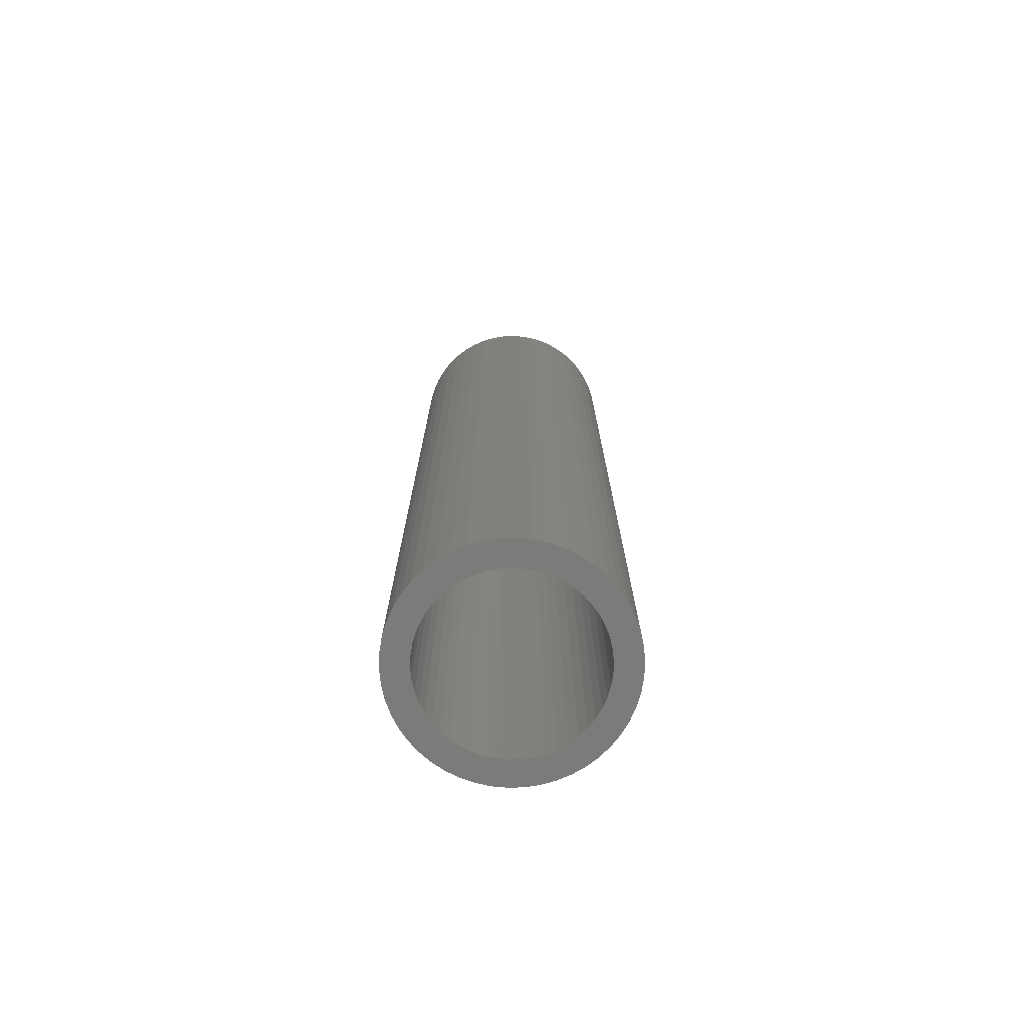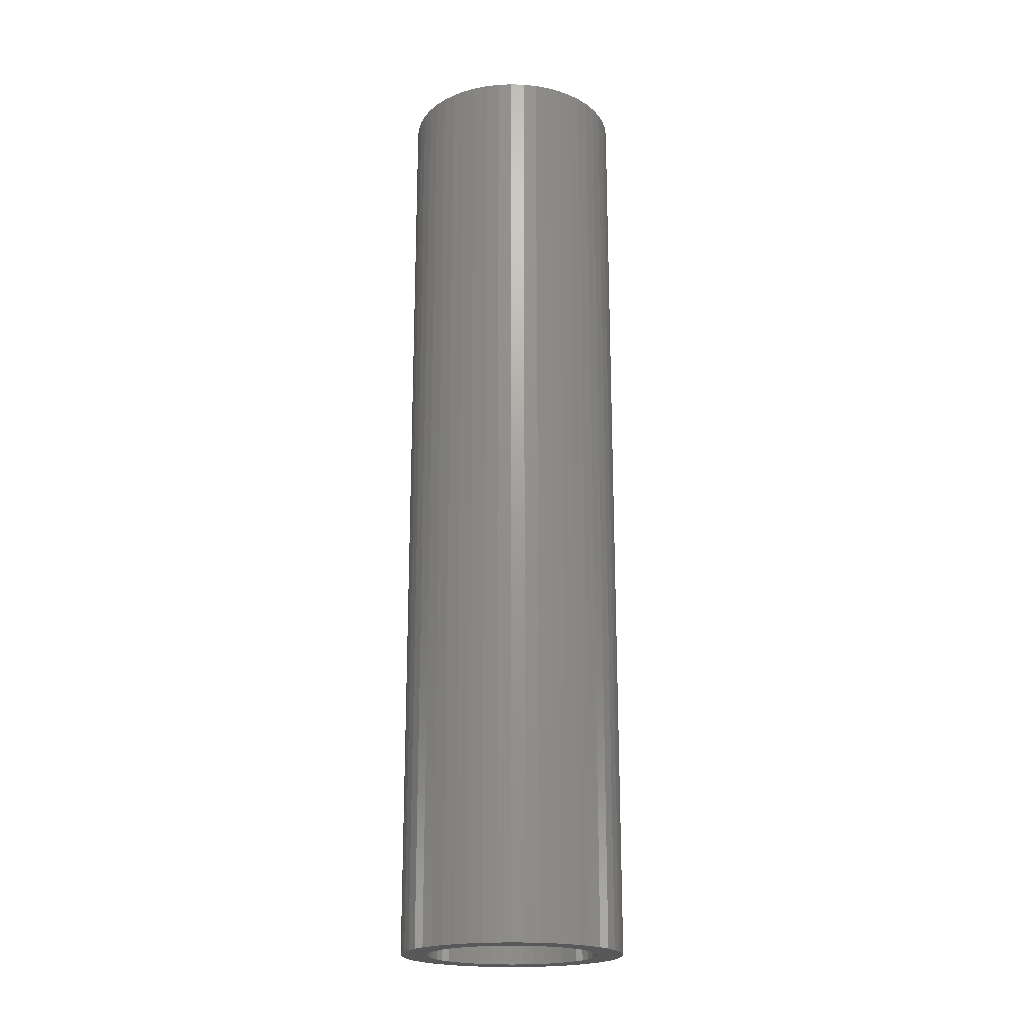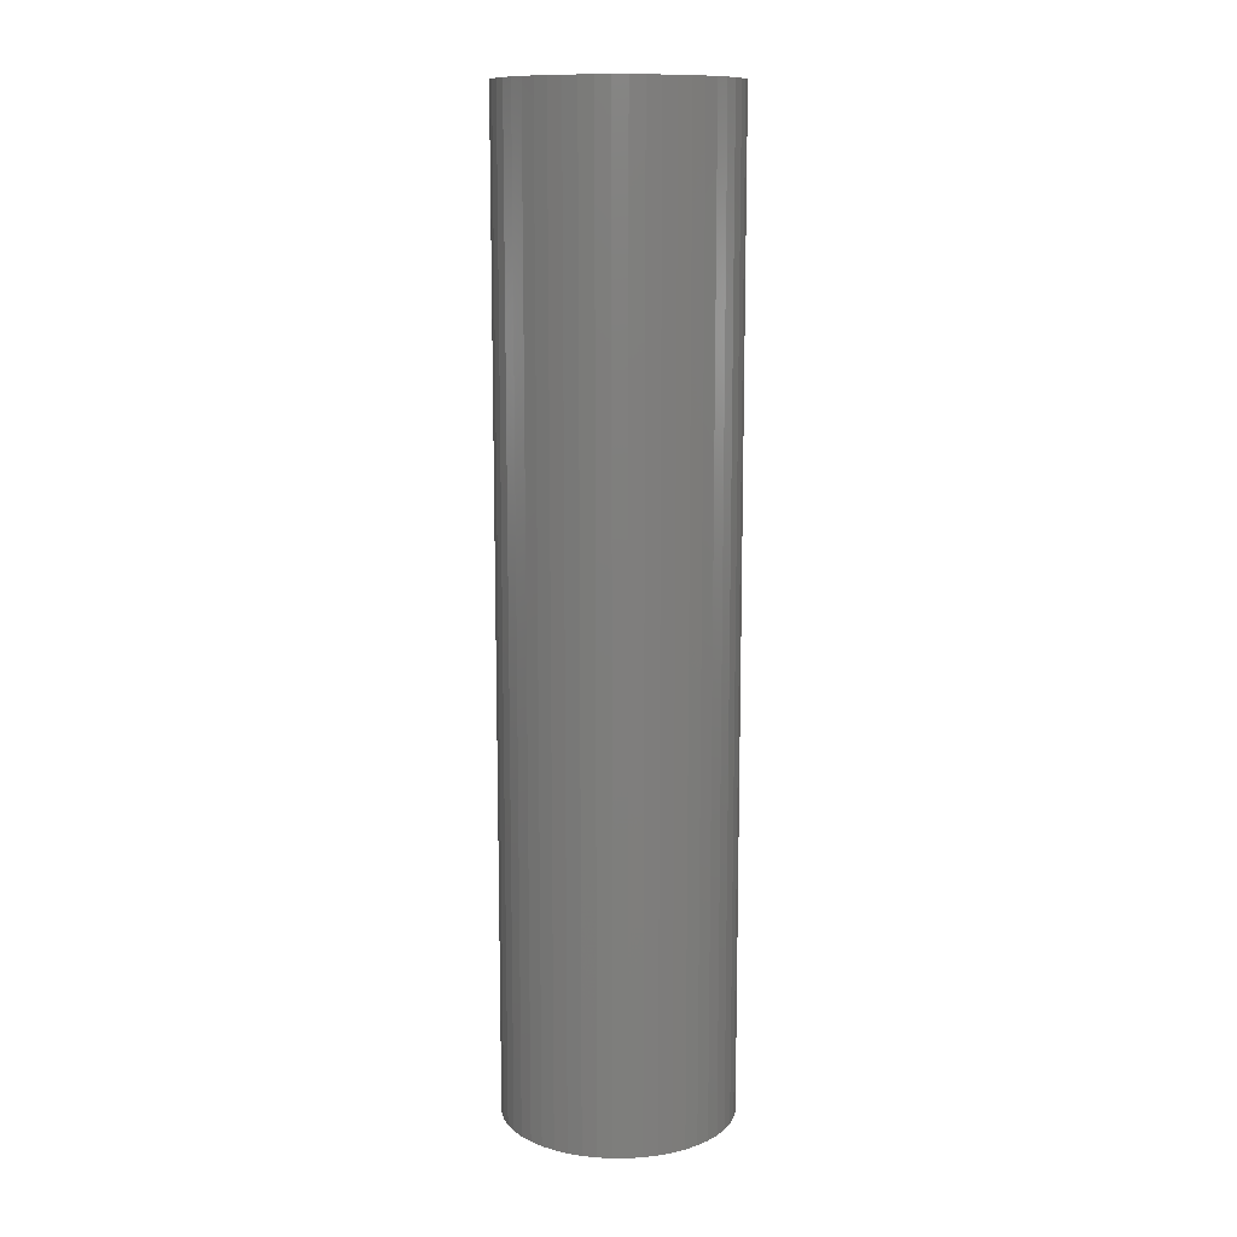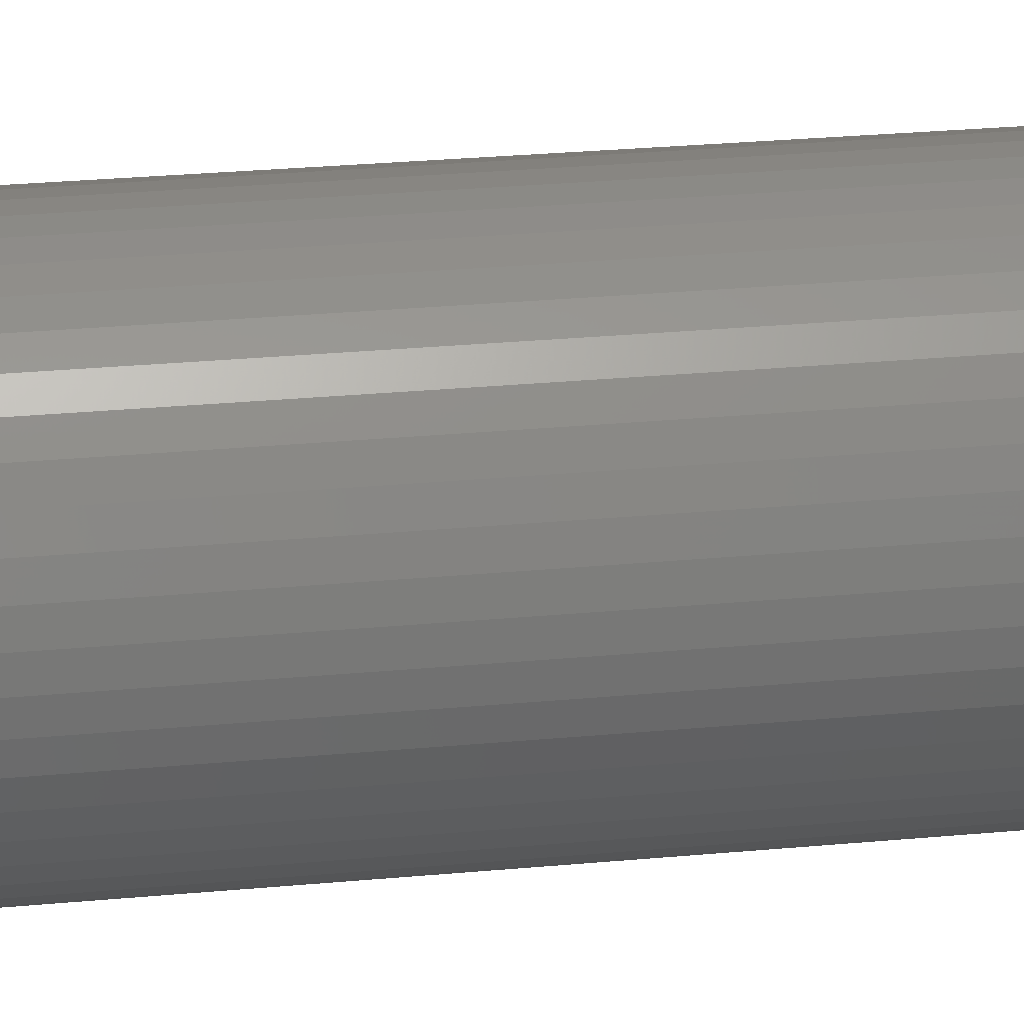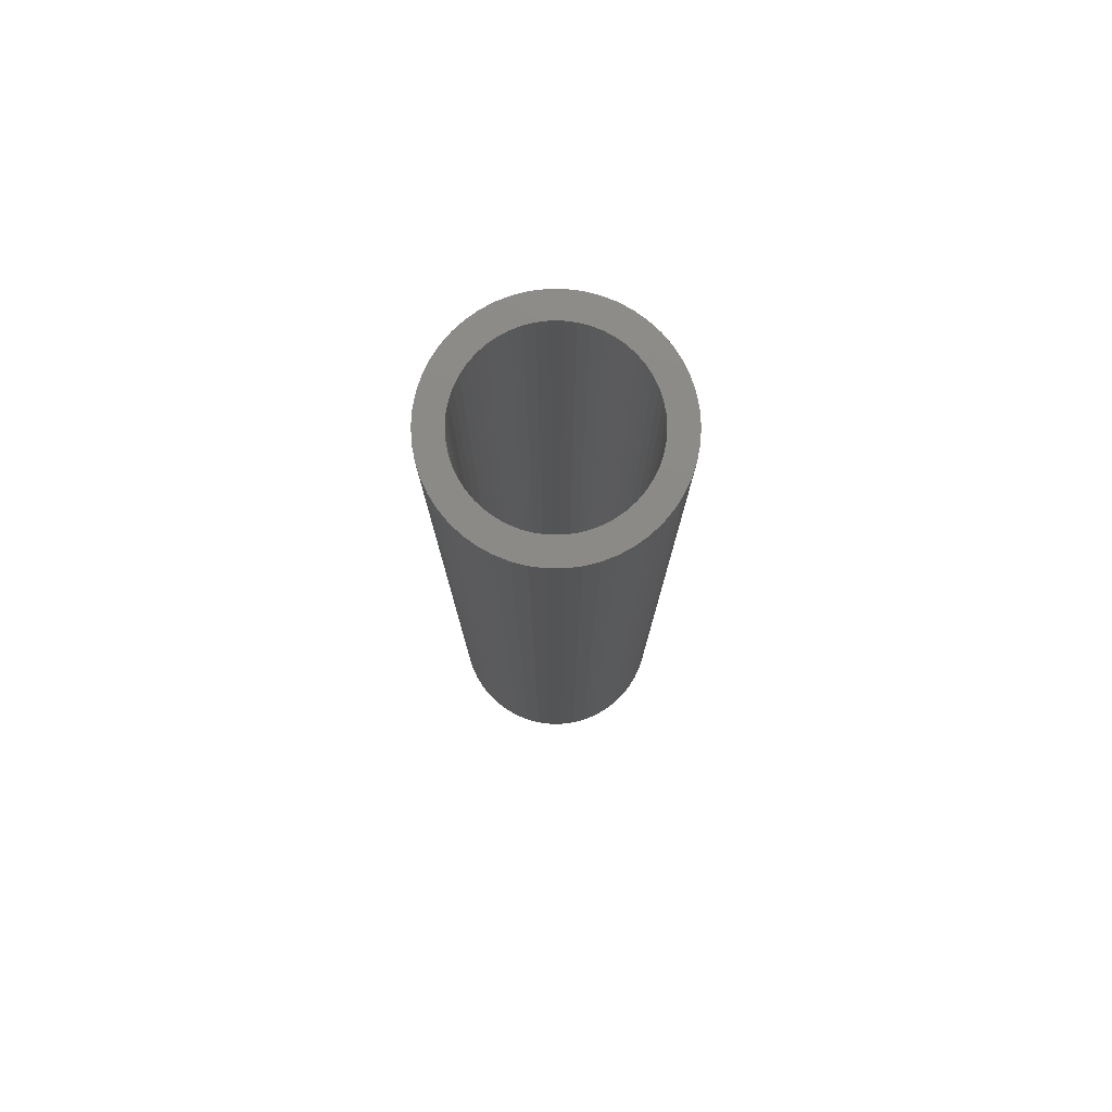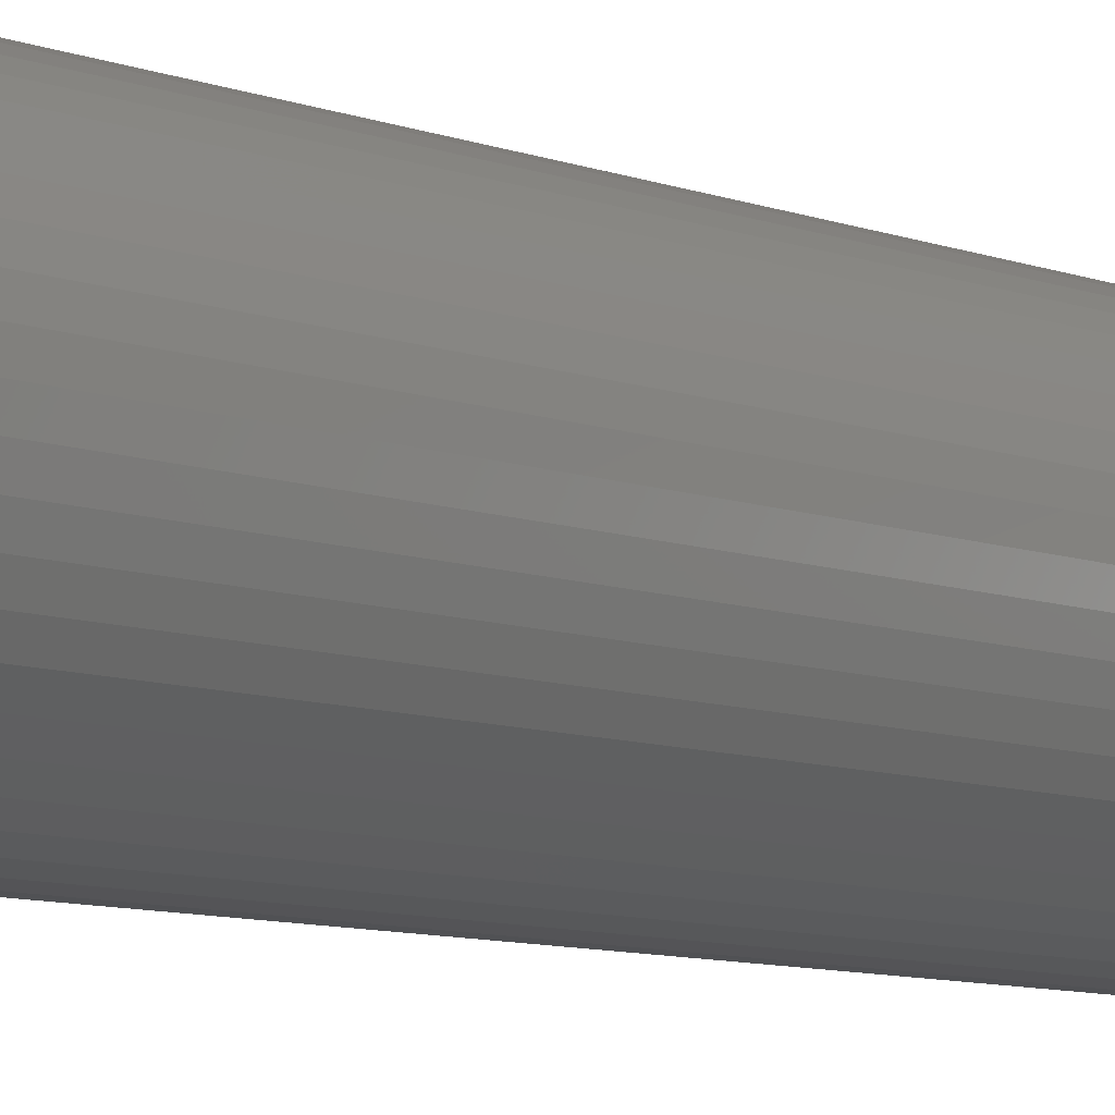
<metadata>
{"format":"stl","ext":"stl","renderer":"f3d","projection":"perspective","resolution":1024,"background":"white","views":[{"elev":-74.3,"azim":-113.5,"up":"+Z"},{"elev":-20.3,"azim":-53.5,"up":"+Z"},{"elev":11.8,"azim":20.9,"up":"+Z"},{"elev":23.2,"azim":-99.6,"up":"+Y"},{"elev":77.9,"azim":7.4,"up":"+Z"},{"elev":-7.7,"azim":41.1,"up":"+Y"}]}
</metadata>
<code>
# stl→obj: 200 verts, 400 faces
v 2.35 0 10
v 2.331 0.2945 -10
v 2.331 0.2945 10
v 2.35 0 -10
v -2.35 0 -10
v -2.331 0.2945 10
v -2.331 0.2945 -10
v -2.35 0 10
v 0.1476 2.345 -10
v -0.1476 2.345 10
v 0.1476 2.345 10
v -0.1476 2.345 -10
v -0.1476 -2.345 -10
v 0.1476 -2.345 10
v -0.1476 -2.345 10
v 0.1476 -2.345 -10
v 1.713 1.609 -10
v 1.498 1.811 10
v 1.713 1.609 10
v 1.498 1.811 -10
v -1.498 1.811 -10
v -1.713 1.609 10
v -1.498 1.811 10
v -1.713 1.609 -10
v -0.7262 2.235 -10
v -1.001 2.126 10
v -0.7262 2.235 10
v -1.001 2.126 -10
v 2.185 0.8651 10
v 2.059 1.132 -10
v 2.059 1.132 10
v 2.185 0.8651 -10
v 1.901 1.381 -10
v 1.901 1.381 10
v 1.001 2.126 -10
v 0.7262 2.235 10
v 1.001 2.126 10
v 0.7262 2.235 -10
v 1.259 1.984 10
v 1.259 1.984 -10
v -2.185 0.8651 -10
v -2.059 1.132 10
v -2.059 1.132 -10
v -2.185 0.8651 10
v -1.901 1.381 -10
v -1.901 1.381 10
v 1.8 0 10
v 1.786 0.2256 10
v 2.276 0.5844 10
v 2.331 -0.2945 10
v 1.743 0.4476 10
v 1.786 -0.2256 10
v 1.674 0.6626 10
v 2.276 -0.5844 10
v 1.577 0.8672 10
v 1.743 -0.4476 10
v 2.185 -0.8651 10
v 1.456 1.058 10
v 1.312 1.232 10
v 1.147 1.387 10
v 0.9645 1.52 10
v 0.7664 1.629 10
v 0.5562 1.712 10
v 0.4403 2.308 10
v 0.3373 1.768 10
v 0.113 1.796 10
v -0.113 1.796 10
v -0.3373 1.768 10
v -0.4403 2.308 10
v -0.5562 1.712 10
v -0.7664 1.629 10
v -0.9645 1.52 10
v -1.259 1.984 10
v -1.147 1.387 10
v -1.312 1.232 10
v -1.456 1.058 10
v -1.577 0.8672 10
v -1.674 0.6626 10
v -1.743 0.4476 10
v 1.674 -0.6626 10
v 2.059 -1.132 10
v 1.577 -0.8672 10
v 1.901 -1.381 10
v 1.456 -1.058 10
v 1.713 -1.609 10
v 1.312 -1.232 10
v 1.498 -1.811 10
v 1.147 -1.387 10
v 1.259 -1.984 10
v 0.9645 -1.52 10
v 1.001 -2.126 10
v 0.7664 -1.629 10
v 0.7262 -2.235 10
v 0.5562 -1.712 10
v 0.4403 -2.308 10
v 0.3373 -1.768 10
v 0.113 -1.796 10
v -0.113 -1.796 10
v -0.3373 -1.768 10
v -0.4403 -2.308 10
v -0.5562 -1.712 10
v -0.7262 -2.235 10
v -0.7664 -1.629 10
v -1.001 -2.126 10
v -0.9645 -1.52 10
v -1.259 -1.984 10
v -1.147 -1.387 10
v -1.498 -1.811 10
v -1.312 -1.232 10
v -1.713 -1.609 10
v -1.456 -1.058 10
v -1.901 -1.381 10
v -1.577 -0.8672 10
v -2.059 -1.132 10
v -1.674 -0.6626 10
v -2.185 -0.8651 10
v -1.743 -0.4476 10
v -2.276 -0.5844 10
v -1.786 -0.2256 10
v -2.331 -0.2945 10
v -1.8 0 10
v -2.276 0.5844 10
v -1.786 0.2256 10
v -1.259 1.984 -10
v -0.4403 2.308 -10
v 1.8 0 -10
v 2.331 -0.2945 -10
v 1.786 -0.2256 -10
v 2.276 -0.5844 -10
v 1.743 -0.4476 -10
v 2.185 -0.8651 -10
v 1.786 0.2256 -10
v 1.674 -0.6626 -10
v 2.059 -1.132 -10
v 2.276 0.5844 -10
v 1.577 -0.8672 -10
v 1.901 -1.381 -10
v 1.743 0.4476 -10
v 1.456 -1.058 -10
v 1.713 -1.609 -10
v 1.312 -1.232 -10
v 1.498 -1.811 -10
v 1.147 -1.387 -10
v 1.259 -1.984 -10
v 0.9645 -1.52 -10
v 1.001 -2.126 -10
v 0.7664 -1.629 -10
v 0.7262 -2.235 -10
v 0.5562 -1.712 -10
v 0.4403 -2.308 -10
v 0.3373 -1.768 -10
v 0.113 -1.796 -10
v -0.113 -1.796 -10
v -0.3373 -1.768 -10
v -0.4403 -2.308 -10
v -0.5562 -1.712 -10
v -0.7262 -2.235 -10
v -0.7664 -1.629 -10
v -1.001 -2.126 -10
v -0.9645 -1.52 -10
v -1.259 -1.984 -10
v -1.147 -1.387 -10
v -1.498 -1.811 -10
v -1.312 -1.232 -10
v -1.713 -1.609 -10
v -1.456 -1.058 -10
v -1.901 -1.381 -10
v -1.577 -0.8672 -10
v -2.059 -1.132 -10
v -1.674 -0.6626 -10
v -2.185 -0.8651 -10
v -1.743 -0.4476 -10
v 1.674 0.6626 -10
v 1.577 0.8672 -10
v 1.456 1.058 -10
v 1.312 1.232 -10
v 1.147 1.387 -10
v 0.9645 1.52 -10
v 0.7664 1.629 -10
v 0.5562 1.712 -10
v 0.4403 2.308 -10
v 0.3373 1.768 -10
v 0.113 1.796 -10
v -0.113 1.796 -10
v -0.3373 1.768 -10
v -0.5562 1.712 -10
v -0.7664 1.629 -10
v -0.9645 1.52 -10
v -1.147 1.387 -10
v -1.312 1.232 -10
v -1.456 1.058 -10
v -1.577 0.8672 -10
v -1.674 0.6626 -10
v -1.743 0.4476 -10
v -2.276 0.5844 -10
v -1.786 0.2256 -10
v -1.8 0 -10
v -2.276 -0.5844 -10
v -1.786 -0.2256 -10
v -2.331 -0.2945 -10
f 1 2 3
f 2 1 4
f 5 6 7
f 6 5 8
f 9 10 11
f 10 9 12
f 13 14 15
f 14 13 16
f 17 18 19
f 18 17 20
f 21 22 23
f 22 21 24
f 25 26 27
f 26 25 28
f 29 30 31
f 30 29 32
f 31 33 34
f 33 31 30
f 35 36 37
f 36 35 38
f 20 39 18
f 39 20 40
f 41 42 43
f 42 41 44
f 45 22 24
f 22 45 46
f 47 1 3
f 48 3 49
f 1 47 50
f 51 49 29
f 52 50 47
f 53 29 31
f 50 52 54
f 55 31 34
f 56 54 52
f 54 56 57
f 3 48 47
f 49 51 48
f 58 34 19
f 29 53 51
f 31 55 53
f 59 19 18
f 34 58 55
f 19 59 58
f 60 18 39
f 18 60 59
f 61 39 37
f 39 61 60
f 37 62 61
f 36 62 37
f 36 63 62
f 64 63 36
f 64 65 63
f 11 65 64
f 11 66 65
f 11 67 66
f 10 67 11
f 10 68 67
f 69 68 10
f 69 70 68
f 27 70 69
f 27 71 70
f 26 71 27
f 71 26 72
f 73 72 26
f 72 73 74
f 23 74 73
f 74 23 75
f 22 75 23
f 75 22 76
f 46 76 22
f 76 46 77
f 42 77 46
f 77 42 78
f 44 78 42
f 78 44 79
f 80 57 56
f 57 80 81
f 82 81 80
f 81 82 83
f 84 83 82
f 83 84 85
f 86 85 84
f 85 86 87
f 88 87 86
f 87 88 89
f 90 89 88
f 89 90 91
f 92 91 90
f 92 93 91
f 94 93 92
f 94 95 93
f 96 95 94
f 96 14 95
f 97 14 96
f 98 14 97
f 98 15 14
f 99 15 98
f 99 100 15
f 101 100 99
f 101 102 100
f 103 102 101
f 104 103 105
f 103 104 102
f 106 105 107
f 105 106 104
f 108 107 109
f 110 109 111
f 107 108 106
f 112 111 113
f 114 113 115
f 109 110 108
f 116 115 117
f 118 117 119
f 120 119 121
f 122 79 44
f 111 112 110
f 79 122 123
f 113 114 112
f 6 123 122
f 115 116 114
f 123 6 121
f 117 118 116
f 8 121 6
f 119 120 118
f 121 8 120
f 28 73 26
f 73 28 124
f 125 27 69
f 27 125 25
f 126 4 127
f 128 127 129
f 4 126 2
f 130 129 131
f 132 2 126
f 133 131 134
f 2 132 135
f 136 134 137
f 138 135 132
f 135 138 32
f 127 128 126
f 129 130 128
f 139 137 140
f 131 133 130
f 134 136 133
f 141 140 142
f 137 139 136
f 140 141 139
f 143 142 144
f 142 143 141
f 145 144 146
f 144 145 143
f 146 147 145
f 148 147 146
f 148 149 147
f 150 149 148
f 150 151 149
f 16 151 150
f 16 152 151
f 16 153 152
f 13 153 16
f 13 154 153
f 155 154 13
f 155 156 154
f 157 156 155
f 157 158 156
f 159 158 157
f 158 159 160
f 161 160 159
f 160 161 162
f 163 162 161
f 162 163 164
f 165 164 163
f 164 165 166
f 167 166 165
f 166 167 168
f 169 168 167
f 168 169 170
f 171 170 169
f 170 171 172
f 173 32 138
f 32 173 30
f 174 30 173
f 30 174 33
f 175 33 174
f 33 175 17
f 176 17 175
f 17 176 20
f 177 20 176
f 20 177 40
f 178 40 177
f 40 178 35
f 179 35 178
f 179 38 35
f 180 38 179
f 180 181 38
f 182 181 180
f 182 9 181
f 183 9 182
f 184 9 183
f 184 12 9
f 185 12 184
f 185 125 12
f 186 125 185
f 186 25 125
f 187 25 186
f 28 187 188
f 187 28 25
f 124 188 189
f 188 124 28
f 21 189 190
f 24 190 191
f 189 21 124
f 45 191 192
f 43 192 193
f 190 24 21
f 41 193 194
f 195 194 196
f 7 196 197
f 198 172 171
f 191 45 24
f 172 198 199
f 192 43 45
f 200 199 198
f 193 41 43
f 199 200 197
f 194 195 41
f 5 197 200
f 196 7 195
f 197 5 7
f 148 91 93
f 91 148 146
f 49 32 29
f 32 49 135
f 3 135 49
f 135 3 2
f 34 17 19
f 17 34 33
f 38 64 36
f 64 38 181
f 181 11 64
f 11 181 9
f 40 37 39
f 37 40 35
f 43 46 45
f 46 43 42
f 195 44 41
f 44 195 122
f 7 122 195
f 122 7 6
f 124 23 73
f 23 124 21
f 12 69 10
f 69 12 125
f 50 4 1
f 4 50 127
f 57 129 54
f 129 57 131
f 54 127 50
f 127 54 129
f 169 116 171
f 116 169 114
f 165 112 167
f 112 165 110
f 144 87 89
f 87 144 142
f 198 120 200
f 120 198 118
f 200 8 5
f 8 200 120
f 171 118 198
f 118 171 116
f 85 137 83
f 137 85 140
f 146 89 91
f 89 146 144
f 81 131 57
f 131 81 134
f 83 134 81
f 134 83 137
f 155 15 100
f 15 155 13
f 159 102 104
f 102 159 157
f 157 100 102
f 100 157 155
f 167 114 169
f 114 167 112
f 142 85 87
f 85 142 140
f 150 93 95
f 93 150 148
f 16 95 14
f 95 16 150
f 161 104 106
f 104 161 159
f 163 106 108
f 106 163 161
f 165 108 110
f 108 165 163
f 174 58 175
f 58 174 55
f 180 62 63
f 62 180 179
f 187 70 71
f 70 187 186
f 78 192 77
f 192 78 193
f 130 52 128
f 52 130 56
f 177 59 60
f 59 177 176
f 183 65 66
f 65 183 182
f 178 60 61
f 60 178 177
f 123 194 79
f 194 123 196
f 76 190 75
f 190 76 191
f 186 68 70
f 68 186 185
f 190 74 75
f 74 190 189
f 126 48 132
f 48 126 47
f 175 59 176
f 59 175 58
f 184 66 67
f 66 184 183
f 182 63 65
f 63 182 180
f 179 61 62
f 61 179 178
f 121 196 123
f 196 121 197
f 79 193 78
f 193 79 194
f 77 191 76
f 191 77 192
f 185 67 68
f 67 185 184
f 189 72 74
f 72 189 188
f 188 71 72
f 71 188 187
f 128 47 126
f 47 128 52
f 152 98 97
f 98 152 153
f 115 172 117
f 172 115 170
f 113 170 115
f 170 113 168
f 151 97 96
f 97 151 152
f 173 55 174
f 55 173 53
f 138 53 173
f 53 138 51
f 132 51 138
f 51 132 48
f 136 80 133
f 80 136 82
f 133 56 130
f 56 133 80
f 141 88 86
f 88 141 143
f 141 84 139
f 84 141 86
f 139 82 136
f 82 139 84
f 158 105 103
f 105 158 160
f 119 197 121
f 197 119 199
f 111 168 113
f 168 111 166
f 147 94 92
f 94 147 149
f 149 96 94
f 96 149 151
f 143 90 88
f 90 143 145
f 145 92 90
f 92 145 147
f 160 107 105
f 107 160 162
f 154 101 99
f 101 154 156
f 162 109 107
f 109 162 164
f 117 199 119
f 199 117 172
f 156 103 101
f 103 156 158
f 153 99 98
f 99 153 154
f 109 166 111
f 166 109 164

</code>
